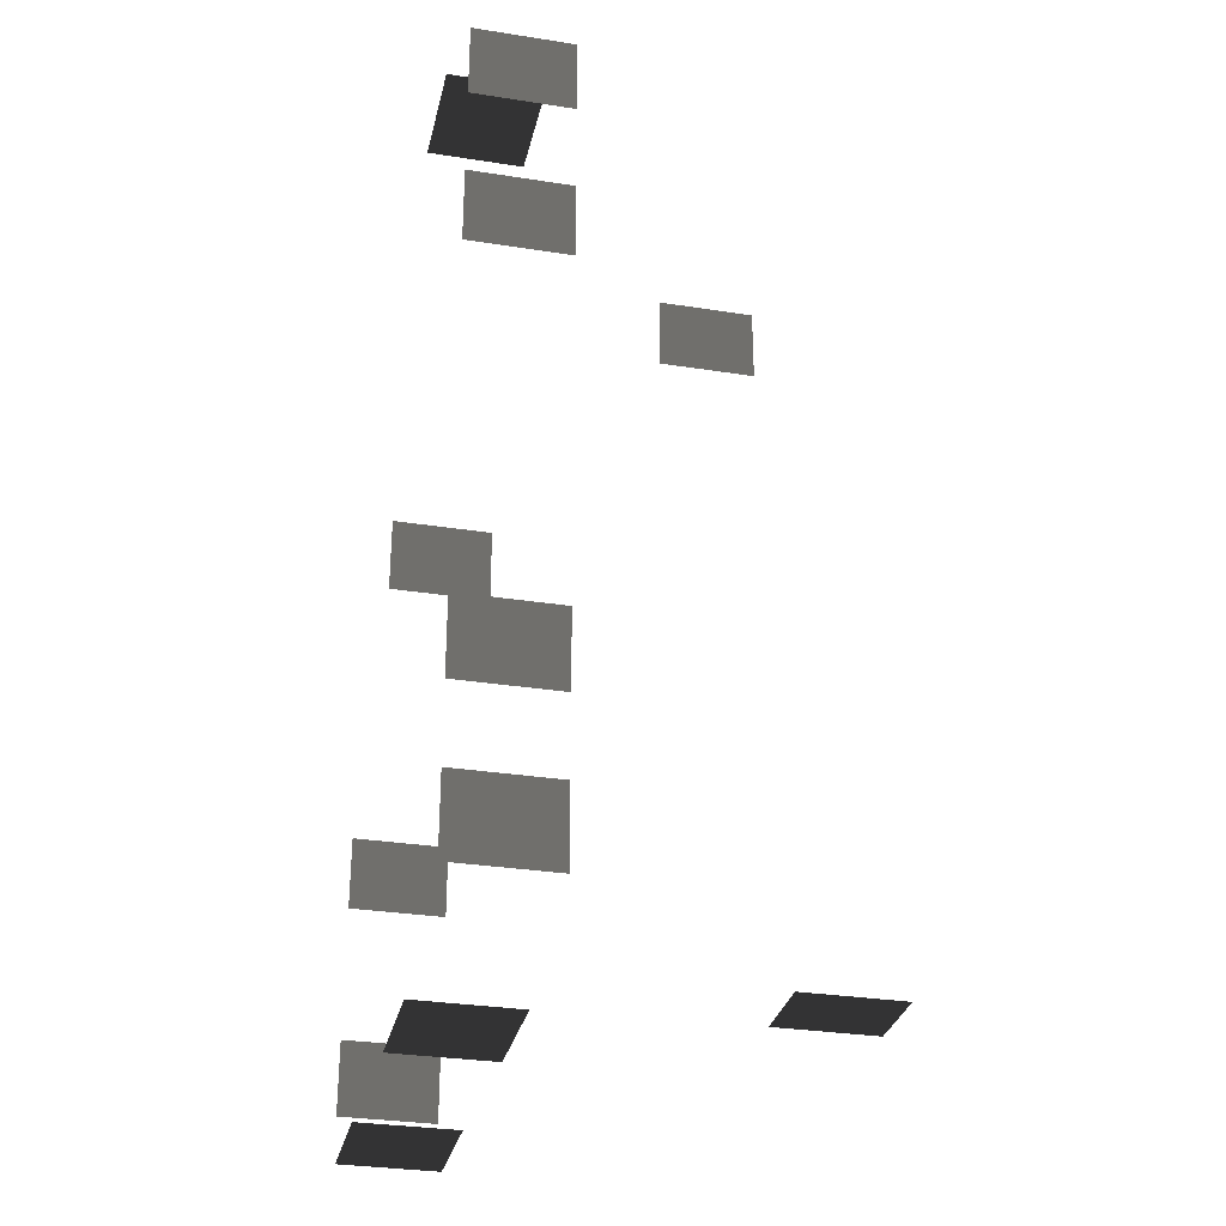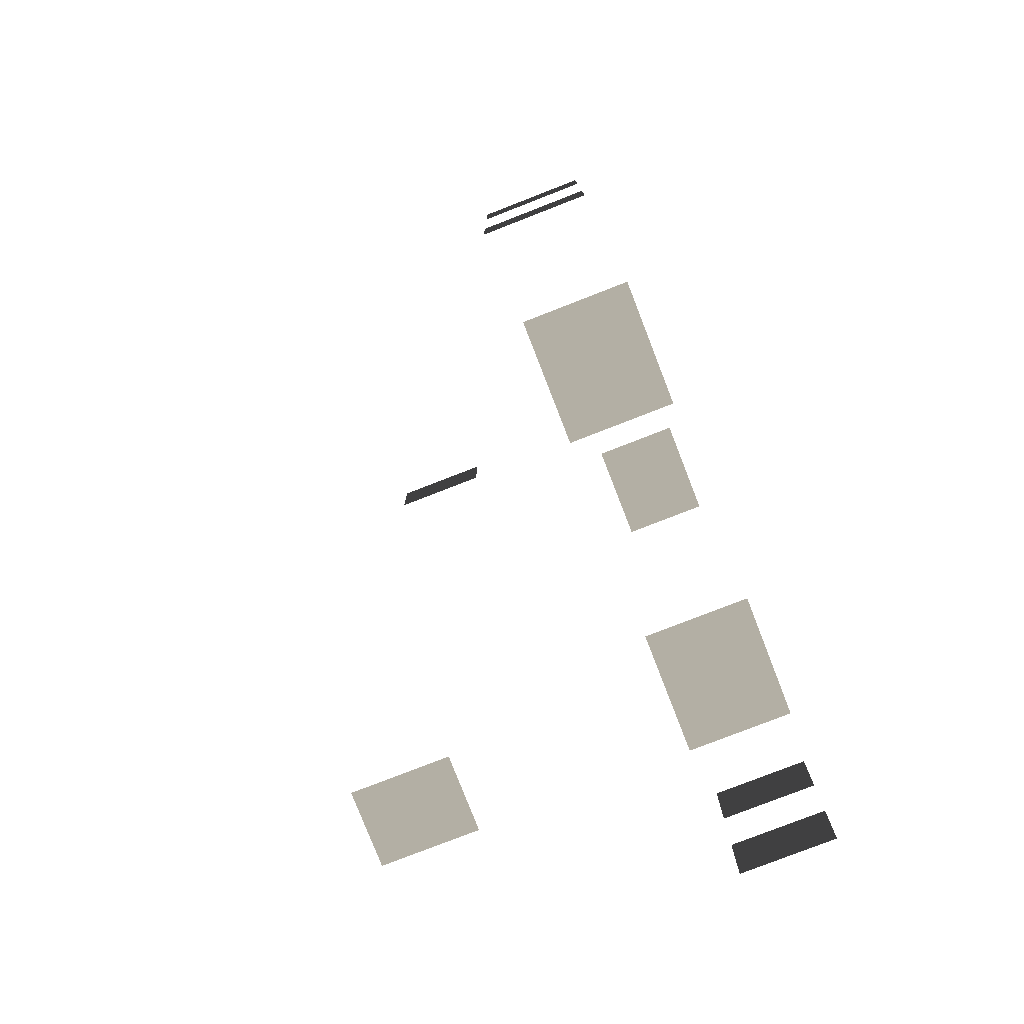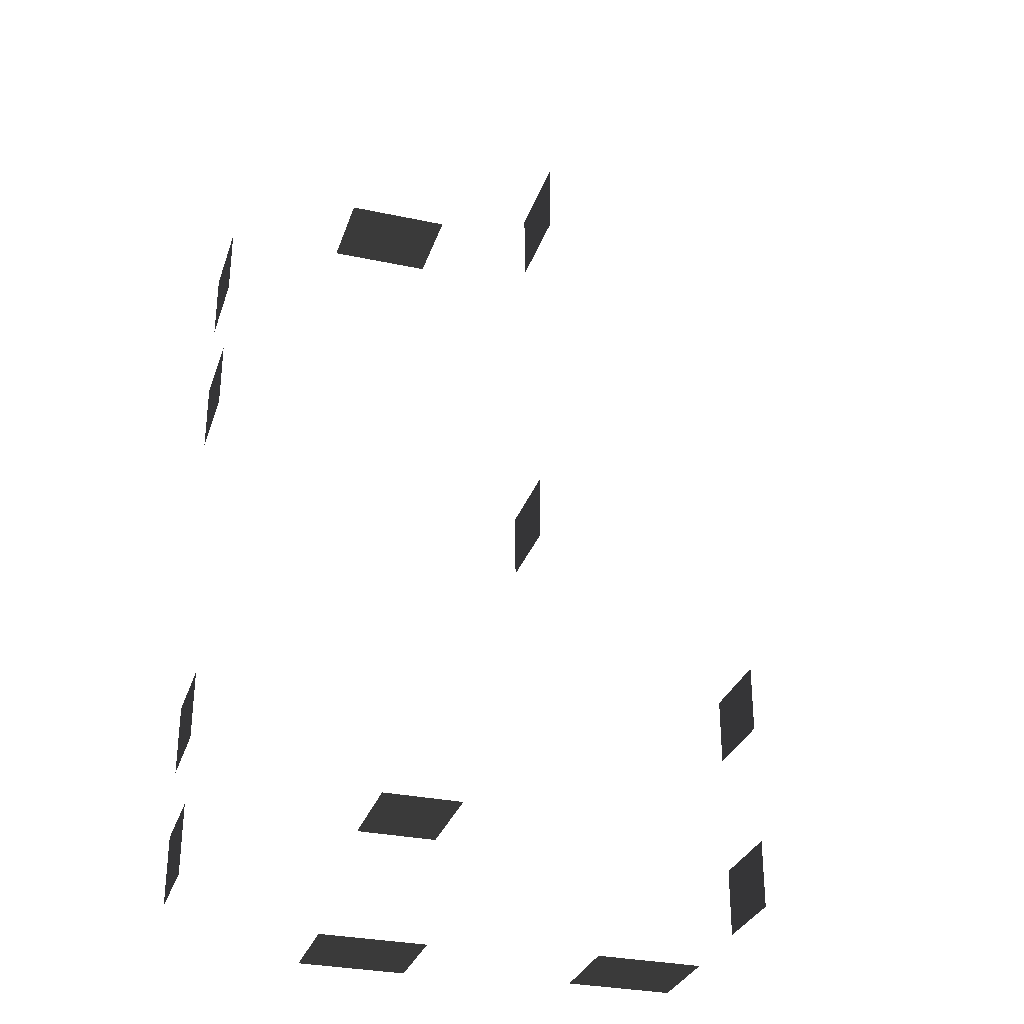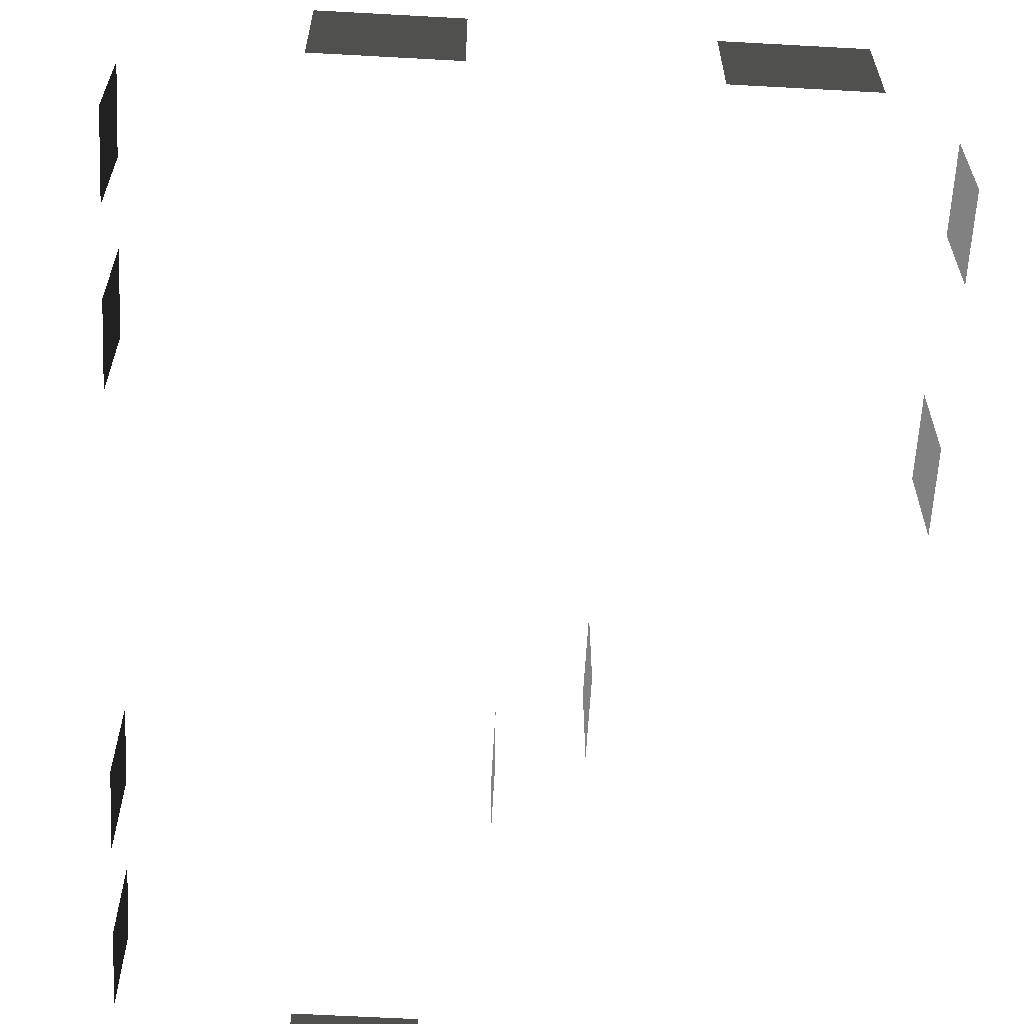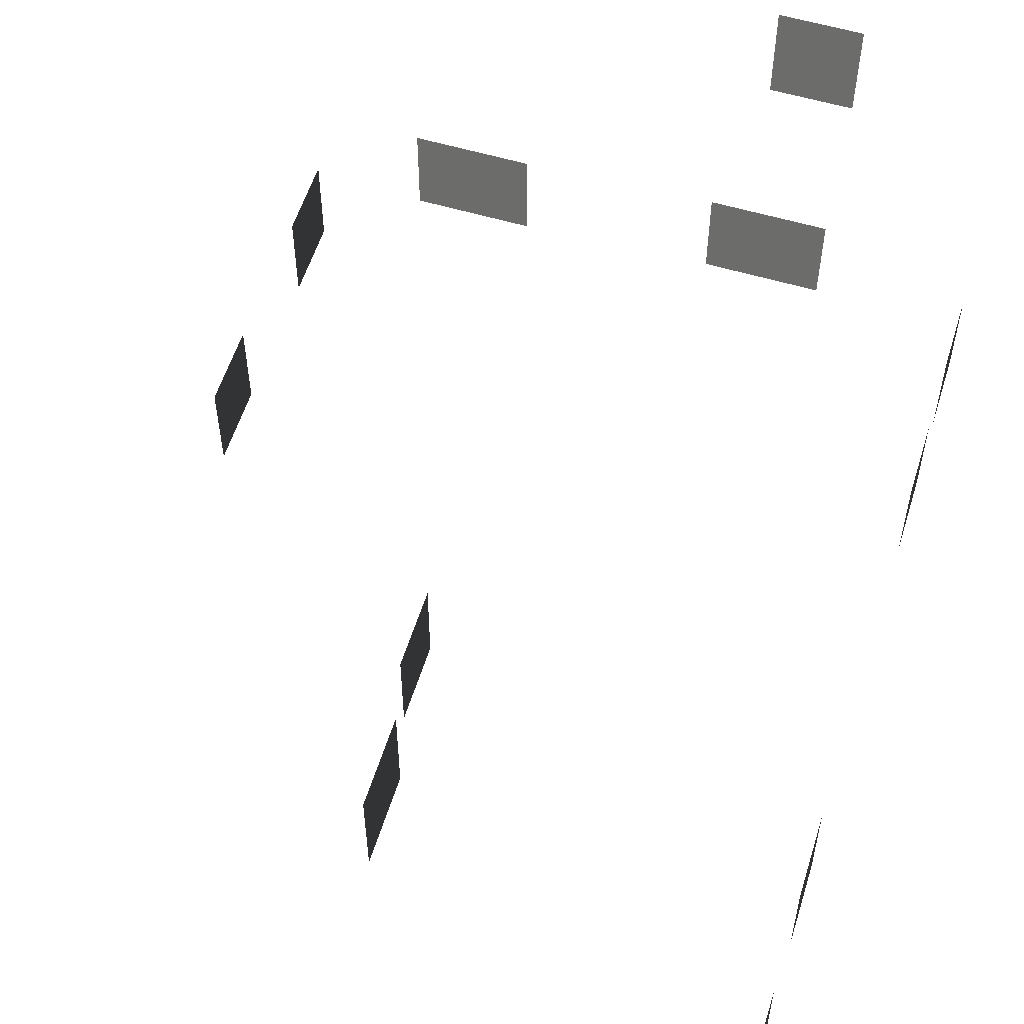
<metadata>
{"format":"obj","ext":"obj","renderer":"f3d","projection":"perspective","resolution":1024,"background":"white","views":[{"elev":-30.9,"azim":-102.7,"up":"+Y"},{"elev":-78.4,"azim":111.3,"up":"+Y"},{"elev":-30.6,"azim":-17.1,"up":"+Y"},{"elev":-61.8,"azim":-3.2,"up":"+Z"},{"elev":56.8,"azim":-162.8,"up":"+Z"}]}
</metadata>
<code>
v -4.797 -6.462 4.682
v -4.797 -6.462 3.201
v -3.631 -6.462 4.682
v -3.631 -6.462 3.201
v -1.962 4.783 3.813
v -1.962 4.783 2.332
v -1.962 5.949 3.813
v -1.962 5.949 2.332
v 1.145 -6.807 -0.001043
v 1.145 -6.807 -1.482
v 1.728 -6.807 -0.001043
v 1.728 -6.807 -1.482
v 0.5614 -6.807 -1.482
v 1.145 -6.807 -1.482
v 1.145 -6.807 -0.001043
v 0.5614 -6.807 -0.001043
v -0.02169 -6.807 -0.001043
v -0.02169 -6.807 -1.482
v 2.925 -2.443 0.1059
v 2.925 -2.443 -1.375
v 2.925 -1.277 0.1059
v 2.925 -1.277 -1.375
v -4.046 7.447 -0.001043
v -4.046 7.447 -1.482
v -4.629 7.447 -0.001043
v -4.629 7.447 -1.482
v -3.463 7.447 -1.482
v -4.046 7.447 -1.482
v -4.046 7.447 -0.001043
v -3.463 7.447 -0.001043
v -2.88 7.447 -0.001043
v -2.88 7.447 -1.482
v -3.463 -6.912 -0.001042
v -3.463 -6.912 -1.482
v -2.88 -6.912 -0.001042
v -2.88 -6.912 -1.482
v -4.046 -6.912 -1.482
v -3.463 -6.912 -1.482
v -3.463 -6.912 -0.001042
v -4.046 -6.912 -0.001042
v -4.629 -6.912 -0.001042
v -4.629 -6.912 -1.482
v -6.871 -5.014 -0.001043
v -6.871 -5.014 -1.482
v -6.871 -6.181 -0.001042
v -6.871 -6.181 -1.482
v -6.871 -2.706 -0.001043
v -6.871 -2.706 -1.482
v -6.871 -3.872 -0.001043
v -6.871 -3.872 -1.482
v -6.871 3.741 -0.001043
v -6.871 3.741 -1.482
v -6.871 2.575 -0.001043
v -6.871 2.575 -1.482
v -6.871 6.246 -0.001043
v -6.871 6.246 -1.482
v -6.871 5.079 -0.001043
v -6.871 5.079 -1.482
v -0.957 0.8632 -0.001043
v -0.957 0.8632 -1.482
v -0.9569 2.029 -0.001043
v -0.9569 2.029 -1.482
v 2.925 -5.701 0.1059
v 2.925 -5.701 -1.375
v 2.925 -4.535 0.1059
v 2.925 -4.535 -1.375
g Building_small_t1.126_34812_35
f 1 3 2
f 2 3 4
f 5 7 6
f 6 7 8
f 9 11 10
f 10 11 12
f 13 15 14
f 16 15 13
f 17 16 18
f 18 16 13
f 19 21 20
f 20 21 22
f 23 25 24
f 24 25 26
f 27 29 28
f 30 29 27
f 31 30 32
f 32 30 27
f 33 35 34
f 34 35 36
f 37 39 38
f 40 39 37
f 41 40 42
f 42 40 37
f 43 45 44
f 44 45 46
f 47 49 48
f 48 49 50
f 51 53 52
f 52 53 54
f 55 57 56
f 56 57 58
f 59 61 60
f 60 61 62
f 63 65 64
f 64 65 66

</code>
